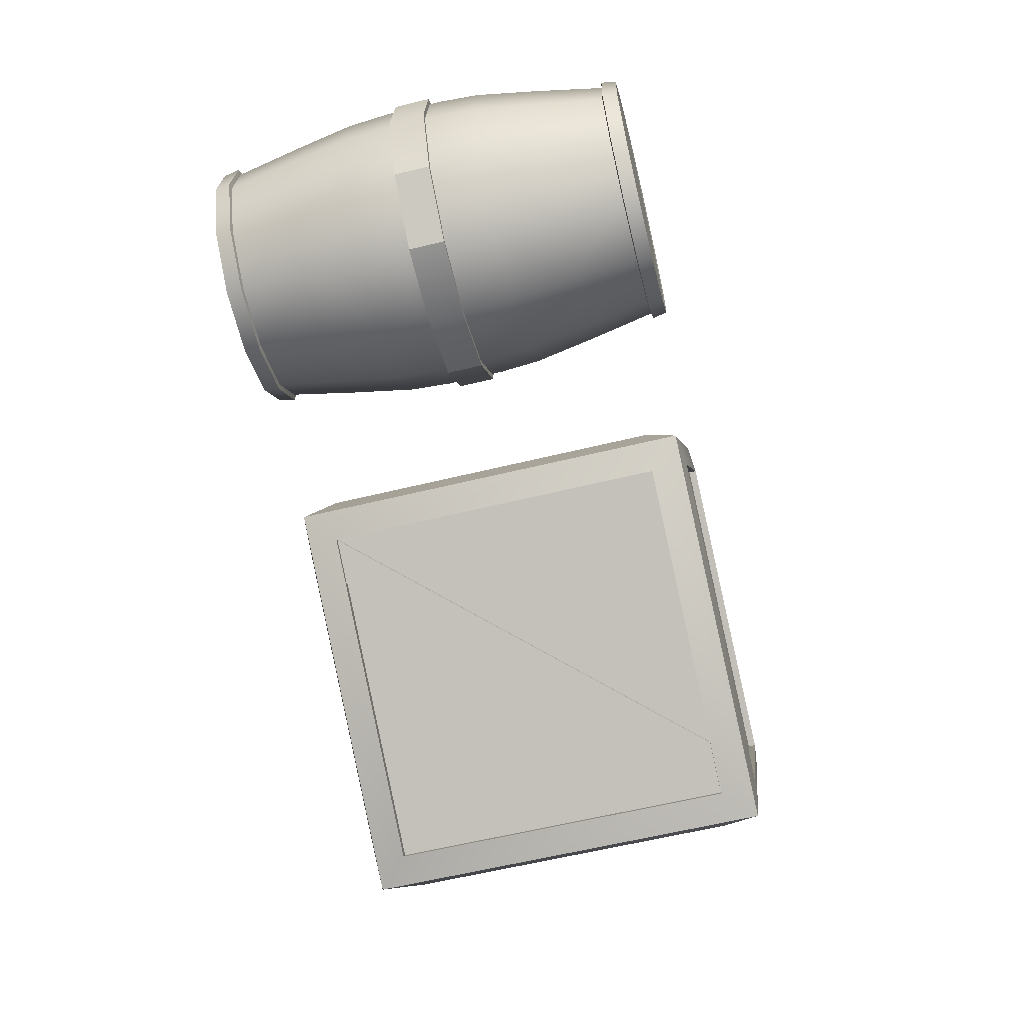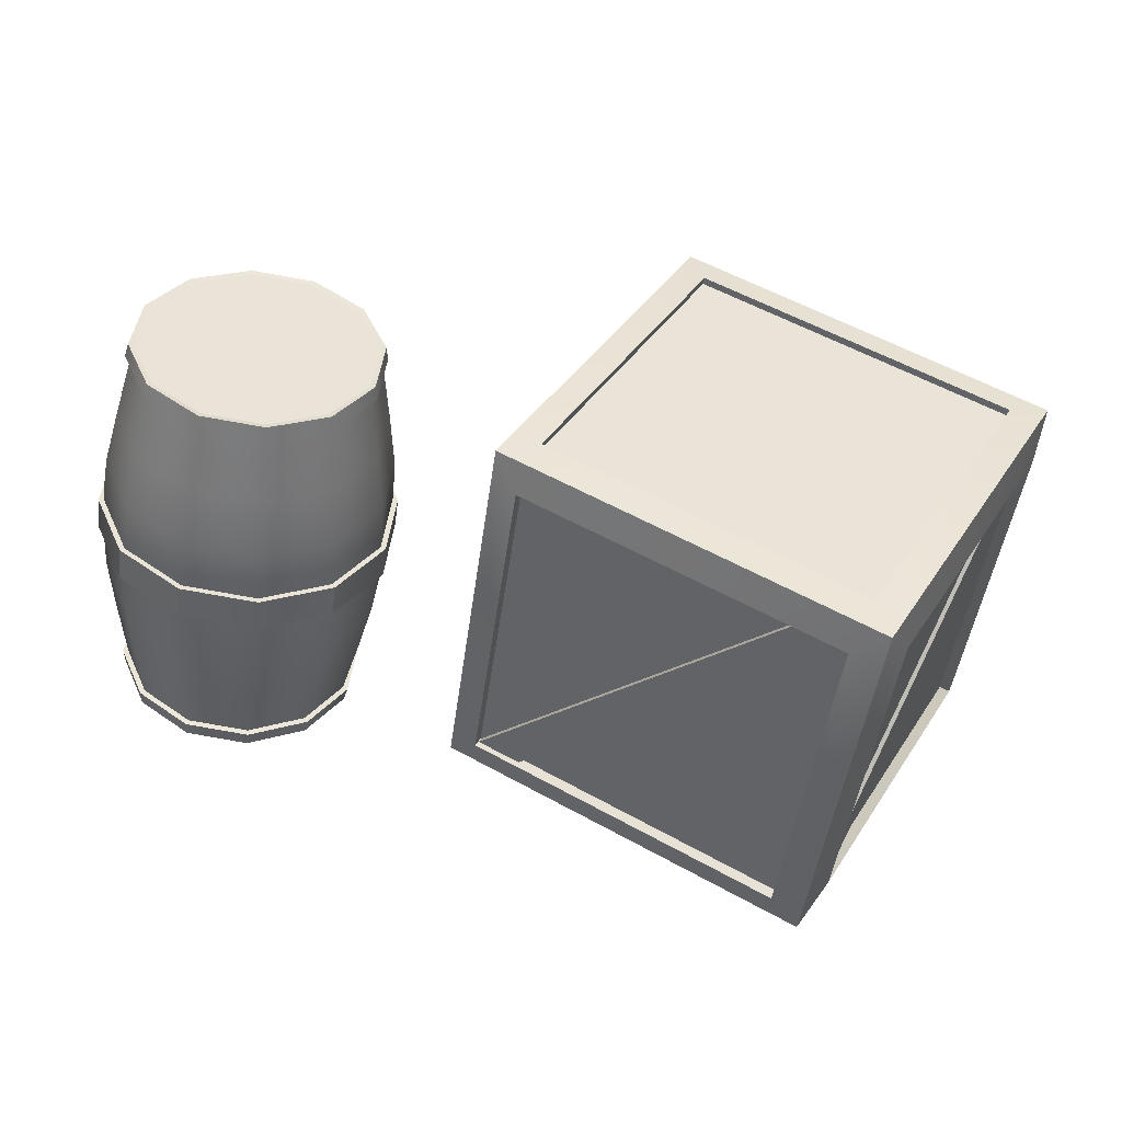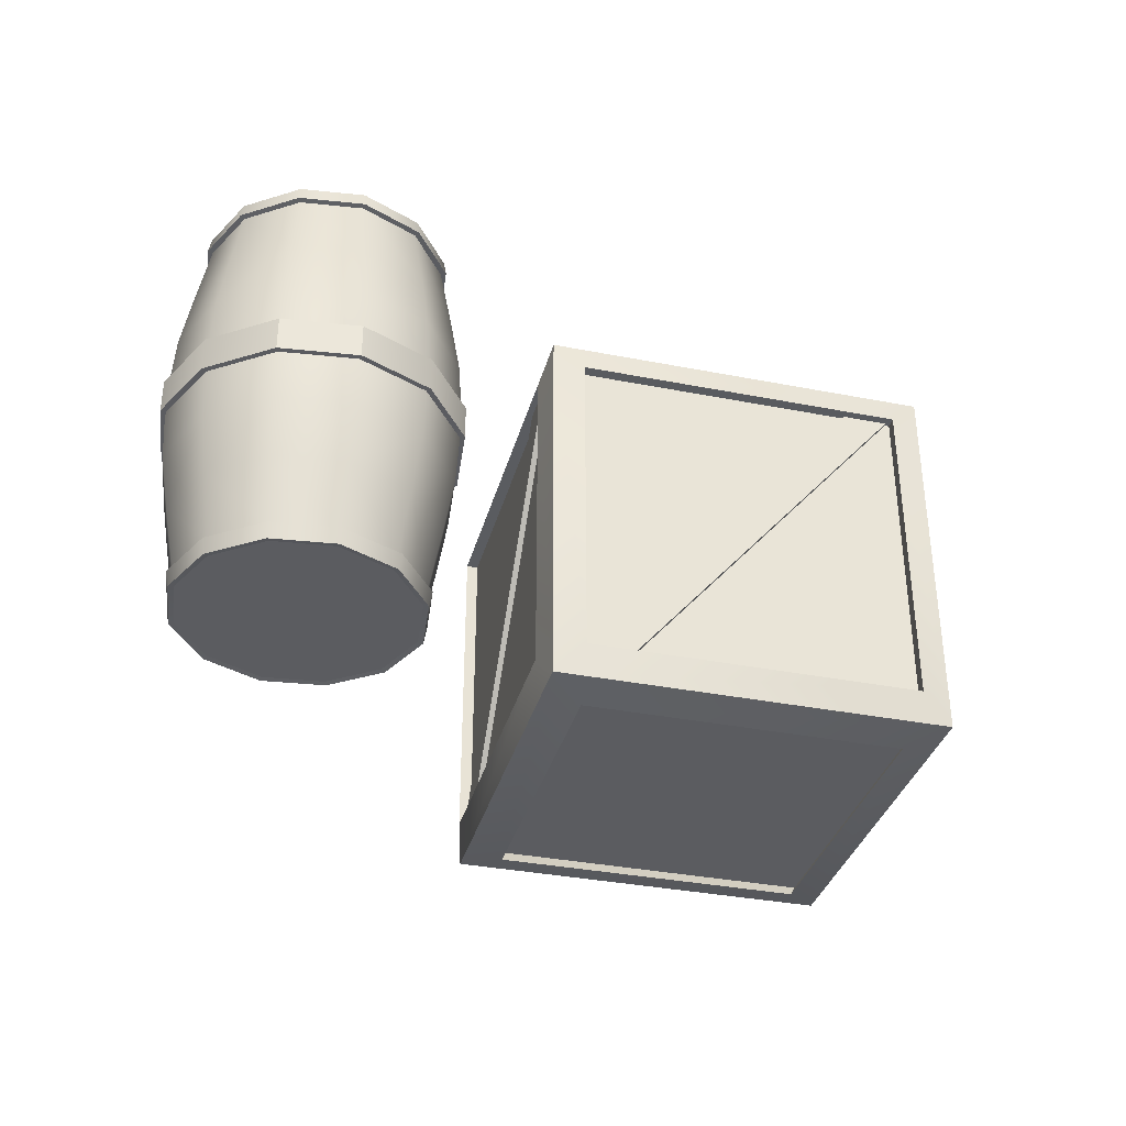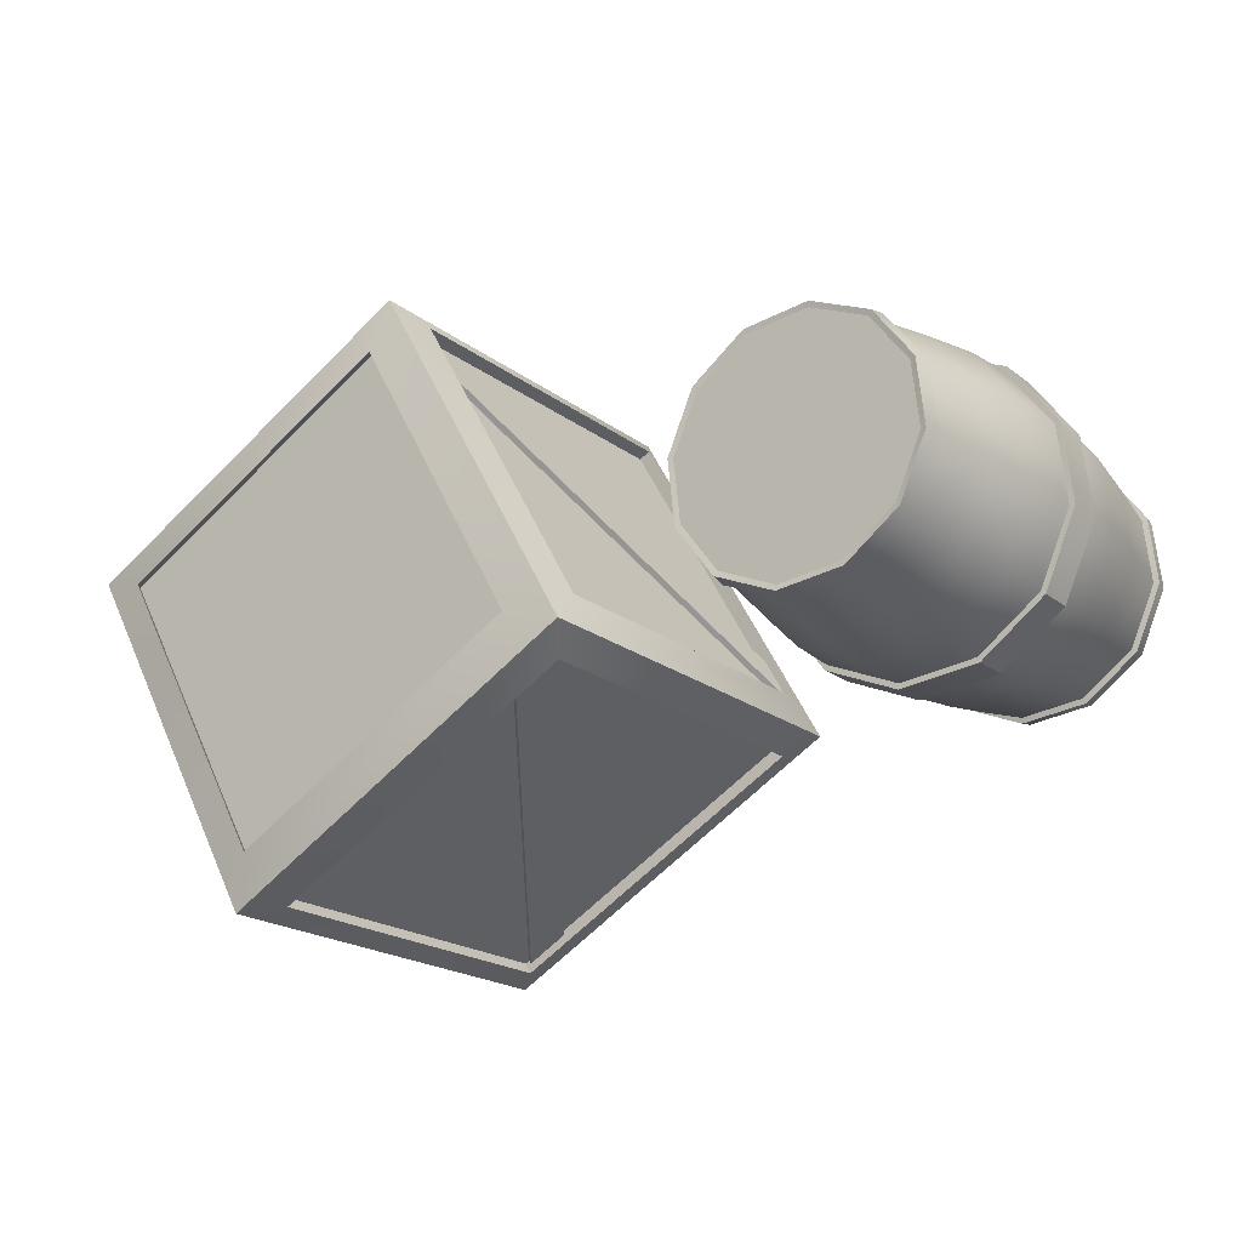
<metadata>
{"format":"obj","ext":"obj","renderer":"f3d","projection":"perspective","resolution":1024,"background":"white","views":[{"elev":-61.4,"azim":103.9,"up":"+Z"},{"elev":-47.7,"azim":172.2,"up":"+Z"},{"elev":-35.2,"azim":136.0,"up":"+Y"},{"elev":-20.2,"azim":36.4,"up":"+Z"}]}
</metadata>
<code>
o wooden_box_and_barrel.001_Cube.012
v -2.314 0.06344 0.3536
v -2.314 2.169 0.3536
v -1.281 0.06344 -1.481
v -1.281 2.169 -1.481
v -0.4792 0.06344 1.386
v -0.4792 2.169 1.386
v 0.5535 0.06344 -0.4483
v 0.5535 2.169 -0.4483
v -2.243 0.2067 0.2288
v -2.243 2.025 0.2288
v -1.351 2.025 -1.356
v -1.351 0.2067 -1.356
v -1.156 0.2067 -1.411
v -1.156 2.025 -1.411
v 0.4287 2.025 -0.5185
v 0.4287 0.2067 -0.5185
v 0.4833 0.2067 -0.3234
v 0.4833 2.025 -0.3234
v -0.4089 2.025 1.261
v -0.4089 0.2067 1.261
v -0.604 0.2067 1.316
v -0.604 2.025 1.316
v -2.189 2.025 0.4239
v -2.189 0.2067 0.4239
v -1.226 0.06344 -1.286
v 0.3584 0.06344 -0.3937
v -0.5337 0.06344 1.191
v -2.119 0.06344 0.299
v 0.3584 2.169 -0.3937
v -1.226 2.169 -1.286
v -2.119 2.169 0.299
v -0.5337 2.169 1.191
v -1.288 0.04449 -1.507
v -2.34 0.04449 0.3608
v -2.34 2.188 0.3608
v -1.288 2.188 -1.507
v 0.5794 0.04449 -0.4555
v 0.5794 2.188 -0.4555
v -0.4719 0.04449 1.412
v -0.4719 2.188 1.412
v -2.282 0.2457 0.1625
v -2.282 1.986 0.1625
v -1.428 0.2457 -1.354
v -1.428 1.986 -1.354
v -1.121 2.022 -1.467
v -1.121 0.2098 -1.467
v 0.4583 0.2098 -0.5774
v 0.4583 2.022 -0.5774
v 0.5388 2.022 -0.2879
v 0.5388 0.2104 -0.2879
v -0.3497 0.2104 1.291
v -0.3497 2.022 1.291
v -0.6703 1.986 1.354
v -0.6703 0.2457 1.354
v -2.187 0.2457 0.5004
v -2.187 1.986 0.5004
v 0.3053 -0.00243 -0.3788
v -1.212 -0.00243 -1.233
v -2.066 -0.00243 0.2842
v -0.5486 -0.00243 1.138
v -1.226 2.209 -1.284
v 0.3567 2.209 -0.3932
v -0.5342 2.209 1.19
v -2.117 2.209 0.2986
v -0.4055 0.1928 1.263
v 0.3469 2.016 -0.08117
v -0.2817 0.1928 1.044
v 0.4706 2.016 -0.301
v 0.4979 2.016 -0.2857
v -0.2545 0.1928 1.059
v -0.3783 0.1928 1.279
v 0.3741 2.016 -0.06585
v -1.343 0.2165 -1.355
v -2.096 2.04 -0.01032
v -1.467 0.2165 -1.135
v -2.22 2.04 0.2095
v -2.247 2.04 0.1942
v -1.494 0.2165 -1.15
v -1.371 0.2165 -1.37
v -2.123 2.04 -0.02564
v 0.4347 0.1928 -0.5147
v -0.9099 2.016 -1.267
v 0.2149 0.1928 -0.6384
v -1.13 2.016 -1.391
v -1.114 2.016 -1.418
v 0.2302 0.1928 -0.6657
v 0.45 0.1928 -0.5419
v -0.8945 2.016 -1.294
v -2.184 0.2165 0.4232
v -0.839 2.04 1.176
v -1.964 0.2165 0.5469
v -0.6192 2.04 1.299
v -0.6345 2.04 1.327
v -1.979 0.2165 0.5742
v -2.199 0.2165 0.4504
v -0.8543 2.04 1.203
f 1 2 4 3
f 3 4 8 7
f 7 8 6 5
f 5 6 2 1
f 3 7 5 1
f 8 4 2 6
f 34 35 42 41
f 35 36 44 42
f 36 33 43 44
f 33 34 41 43
f 33 36 45 46
f 36 38 48 45
f 38 37 47 48
f 37 33 46 47
f 37 38 49 50
f 38 40 52 49
f 40 39 51 52
f 39 37 50 51
f 39 40 53 54
f 40 35 56 53
f 35 34 55 56
f 34 39 54 55
f 33 37 57 58
f 37 39 60 57
f 39 34 59 60
f 34 33 58 59
f 38 36 61 62
f 36 35 64 61
f 35 40 63 64
f 40 38 62 63
f 18 17 50 49
f 13 16 47 46
f 22 21 54 53
f 11 10 42 44
f 17 20 51 50
f 26 25 58 57
f 15 14 45 48
f 21 24 55 54
f 30 29 62 61
f 12 11 44 43
f 19 18 49 52
f 25 28 59 58
f 16 15 48 47
f 23 22 53 56
f 29 32 63 62
f 20 19 52 51
f 27 26 57 60
f 24 23 56 55
f 31 30 61 64
f 28 27 60 59
f 32 31 64 63
f 10 9 41 42
f 14 13 46 45
f 9 12 43 41
f 70 69 72 71
f 68 66 72 69
f 67 68 69 70
f 66 65 71 72
f 65 67 70 71
f 78 77 80 79
f 76 74 80 77
f 75 76 77 78
f 74 73 79 80
f 73 75 78 79
f 86 85 88 87
f 84 82 88 85
f 83 84 85 86
f 82 81 87 88
f 81 83 86 87
f 94 93 96 95
f 92 90 96 93
f 91 92 93 94
f 90 89 95 96
f 89 91 94 95
o wooden_box_and_barrel_Cube.013
v 1.185 0.06594 0.1464
v 1.185 2.278 0.1464
v 1.219 0.06594 -0.1684
v 1.219 2.278 -0.1684
v 1.405 0.06594 -0.4242
v 1.405 2.278 -0.4242
v 1.694 0.06594 -0.5525
v 1.694 2.278 -0.5525
v 2.009 0.06594 -0.519
v 2.009 2.278 -0.519
v 2.265 0.06594 -0.3326
v 2.265 2.278 -0.3326
v 2.393 0.06594 -0.0432
v 2.393 2.278 -0.0432
v 2.36 0.06594 0.2716
v 2.36 2.278 0.2716
v 2.173 0.06594 0.5274
v 2.173 2.278 0.5274
v 1.884 0.06594 0.6557
v 1.884 2.278 0.6557
v 1.569 0.06594 0.6222
v 1.569 2.278 0.6222
v 1.313 0.06594 0.4357
v 1.313 2.278 0.4357
v 1.053 0.8114 0.167
v 1.105 0.4999 0.1589
v 1.04 1.322 0.1691
v 1.04 1.022 0.1691
v 1.105 1.844 0.1589
v 1.053 1.532 0.167
v 1.094 1.532 -0.2164
v 1.143 1.844 -0.1975
v 1.082 1.022 -0.2211
v 1.082 1.322 -0.2211
v 1.143 0.4999 -0.1975
v 1.094 0.8114 -0.2164
v 1.321 1.532 -0.528
v 1.354 1.844 -0.4871
v 1.313 1.022 -0.5381
v 1.313 1.322 -0.5381
v 1.354 0.4999 -0.4871
v 1.321 0.8114 -0.528
v 1.674 1.532 -0.6843
v 1.682 1.844 -0.6325
v 1.672 1.022 -0.6972
v 1.672 1.322 -0.6972
v 1.682 0.4999 -0.6325
v 1.674 0.8114 -0.6843
v 2.057 1.532 -0.6435
v 2.038 1.844 -0.5945
v 2.062 1.022 -0.6556
v 2.062 1.322 -0.6556
v 2.038 0.4999 -0.5945
v 2.057 0.8114 -0.6435
v 2.369 1.532 -0.4164
v 2.328 1.844 -0.3834
v 2.379 1.022 -0.4245
v 2.379 1.322 -0.4245
v 2.328 0.4999 -0.3834
v 2.369 0.8114 -0.4164
v 2.525 1.532 -0.06387
v 2.473 1.844 -0.05573
v 2.538 1.022 -0.06589
v 2.538 1.322 -0.06589
v 2.473 0.4999 -0.05573
v 2.525 0.8114 -0.06387
v 2.484 1.532 0.3196
v 2.435 1.844 0.3007
v 2.496 1.022 0.3242
v 2.496 1.322 0.3242
v 2.435 0.4999 0.3007
v 2.484 0.8114 0.3196
v 2.257 1.532 0.6312
v 2.224 1.844 0.5903
v 2.265 1.022 0.6413
v 2.265 1.322 0.6413
v 2.224 0.4999 0.5903
v 2.257 0.8114 0.6312
v 1.905 1.532 0.7875
v 1.896 1.844 0.7356
v 1.907 1.022 0.8003
v 1.907 1.322 0.8003
v 1.896 0.4999 0.7356
v 1.905 0.8114 0.7875
v 1.521 1.532 0.7467
v 1.54 1.844 0.6976
v 1.516 1.022 0.7588
v 1.516 1.322 0.7588
v 1.54 0.4999 0.6976
v 1.521 0.8114 0.7467
v 1.21 1.532 0.5195
v 1.25 1.844 0.4865
v 1.199 1.022 0.5277
v 1.199 1.322 0.5277
v 1.25 0.4999 0.4865
v 1.21 0.8114 0.5195
v 1.302 2.201 0.4447
v 1.171 2.201 0.1486
v 1.205 2.201 -0.1735
v 1.396 2.201 -0.4353
v 1.692 2.201 -0.5667
v 2.014 2.201 -0.5323
v 2.276 2.201 -0.3415
v 2.407 2.201 -0.04541
v 2.373 2.201 0.2767
v 2.182 2.201 0.5385
v 1.886 2.201 0.6698
v 1.564 2.201 0.6355
v 1.17 0.1488 0.1488
v 1.204 0.1488 -0.174
v 1.301 0.1488 0.4454
v 1.395 0.1488 -0.4362
v 1.692 0.1488 -0.5678
v 2.015 0.1488 -0.5334
v 2.277 0.1488 -0.3423
v 2.409 0.1488 -0.04559
v 2.374 0.1488 0.2771
v 2.183 0.1488 0.5394
v 1.886 0.1488 0.671
v 1.564 0.1488 0.6366
v 1.185 0.06594 0.1464
v 1.185 2.278 0.1464
v 1.219 0.06594 -0.1684
v 1.219 2.278 -0.1684
v 1.405 0.06594 -0.4242
v 1.405 2.278 -0.4242
v 1.694 0.06594 -0.5525
v 1.694 2.278 -0.5525
v 2.009 0.06594 -0.519
v 2.009 2.278 -0.519
v 2.265 0.06594 -0.3326
v 2.265 2.278 -0.3326
v 2.393 0.06594 -0.0432
v 2.393 2.278 -0.0432
v 2.36 0.06594 0.2716
v 2.36 2.278 0.2716
v 2.173 0.06594 0.5274
v 2.173 2.278 0.5274
v 1.884 0.06594 0.6557
v 1.884 2.278 0.6557
v 1.569 0.06594 0.6222
v 1.569 2.278 0.6222
v 1.313 0.06594 0.4357
v 1.313 2.278 0.4357
v 1.302 2.201 0.4447
v 1.171 2.201 0.1486
v 1.205 2.201 -0.1735
v 1.396 2.201 -0.4353
v 1.692 2.201 -0.5667
v 2.014 2.201 -0.5323
v 2.276 2.201 -0.3415
v 2.407 2.201 -0.04541
v 2.373 2.201 0.2767
v 2.182 2.201 0.5385
v 1.886 2.201 0.6698
v 1.564 2.201 0.6355
v 1.17 0.1488 0.1488
v 1.204 0.1488 -0.174
v 1.301 0.1488 0.4454
v 1.395 0.1488 -0.4362
v 1.692 0.1488 -0.5678
v 2.015 0.1488 -0.5334
v 2.277 0.1488 -0.3423
v 2.409 0.1488 -0.04559
v 2.374 0.1488 0.2771
v 2.183 0.1488 0.5394
v 1.886 0.1488 0.671
v 1.564 0.1488 0.6366
v 1.157 0.06073 0.1507
v 1.192 0.06073 -0.1785
v 1.192 2.283 -0.1785
v 1.157 2.283 0.1507
v 1.387 0.06073 -0.446
v 1.387 2.283 -0.446
v 1.69 0.06073 -0.5802
v 1.69 2.283 -0.5802
v 2.019 0.06073 -0.5451
v 2.019 2.283 -0.5451
v 2.287 0.06073 -0.3501
v 2.287 2.283 -0.3501
v 2.421 0.06073 -0.04753
v 2.421 2.283 -0.04753
v 2.386 0.06073 0.2816
v 2.386 2.283 0.2816
v 2.191 0.06073 0.5491
v 2.191 2.283 0.5491
v 1.888 0.06073 0.6833
v 1.888 2.283 0.6833
v 1.559 0.06073 0.6483
v 1.559 2.283 0.6483
v 1.292 0.06073 0.4533
v 1.292 2.283 0.4533
v 1.178 0.1436 -0.184
v 1.28 2.206 0.4623
v 1.378 0.1436 -0.458
v 1.688 0.1436 -0.5954
v 2.025 0.1436 -0.5595
v 2.299 0.1436 -0.3598
v 2.436 0.1436 -0.04992
v 2.4 0.1436 0.2872
v 2.201 0.1436 0.5612
v 1.891 0.1436 0.6986
v 1.554 0.1436 0.6627
v 1.143 2.206 0.1529
v 1.179 2.206 -0.1836
v 1.378 2.206 -0.4571
v 1.688 2.206 -0.5943
v 2.024 2.206 -0.5584
v 2.298 2.206 -0.3591
v 2.435 2.206 -0.04974
v 2.399 2.206 0.2868
v 2.2 2.206 0.5603
v 1.89 2.206 0.6975
v 1.554 2.206 0.6616
v 1.142 0.1436 0.1531
v 1.28 0.1436 0.463
v 1.04 1.265 0.1691
v 1.04 1.079 0.1691
v 1.082 1.079 -0.2211
v 1.082 1.265 -0.2211
v 1.313 1.079 -0.5381
v 1.313 1.265 -0.5381
v 1.672 1.079 -0.6972
v 1.672 1.265 -0.6972
v 2.062 1.079 -0.6556
v 2.062 1.265 -0.6556
v 2.379 1.079 -0.4245
v 2.379 1.265 -0.4245
v 2.538 1.079 -0.06589
v 2.538 1.265 -0.06589
v 2.496 1.079 0.3242
v 2.496 1.265 0.3242
v 2.265 1.079 0.6413
v 2.265 1.265 0.6413
v 1.907 1.079 0.8003
v 1.907 1.265 0.8003
v 1.516 1.079 0.7588
v 1.516 1.265 0.7588
v 1.199 1.079 0.5277
v 1.199 1.265 0.5277
v 1.177 1.079 0.5456
v 1.177 1.265 0.5456
v 1.012 1.265 0.1735
v 1.012 1.079 0.1735
v 1.506 1.079 0.7853
v 1.506 1.265 0.7853
v 1.911 1.079 0.8284
v 1.911 1.265 0.8284
v 2.283 1.079 0.6634
v 2.283 1.265 0.6634
v 2.523 1.079 0.3345
v 2.523 1.265 0.3345
v 2.566 1.079 -0.07029
v 2.566 1.265 -0.07029
v 2.401 1.079 -0.4424
v 2.401 1.265 -0.4424
v 2.072 1.079 -0.6821
v 2.072 1.265 -0.6821
v 1.667 1.079 -0.7253
v 1.667 1.265 -0.7253
v 1.295 1.079 -0.5602
v 1.295 1.265 -0.5602
v 1.055 1.079 -0.2313
v 1.055 1.265 -0.2313
f 195 100 102 196
f 130 127 133 136
f 136 133 139 142
f 142 139 145 148
f 148 145 151 154
f 154 151 157 160
f 160 157 163 166
f 166 163 169 172
f 172 169 175 178
f 178 175 181 184
f 100 98 120 118 116 114 112 110 108 106 104 102
f 184 181 187 190
f 194 98 100 195
f 97 99 101 103 105 107 109 111 113 115 117 119
f 121 124 129 132
f 123 126 127 130
f 193 120 98 194
f 216 185 191 207
f 186 183 189 192
f 204 118 120 193
f 215 179 185 216
f 180 177 183 186
f 203 116 118 204
f 214 173 179 215
f 174 171 177 180
f 202 114 116 203
f 213 167 173 214
f 168 165 171 174
f 201 112 114 202
f 212 161 167 213
f 162 159 165 168
f 200 110 112 201
f 211 155 161 212
f 156 153 159 162
f 199 108 110 200
f 210 149 155 211
f 150 147 153 156
f 198 106 108 199
f 209 143 149 210
f 144 141 147 150
f 197 104 106 198
f 208 137 143 209
f 138 135 141 144
f 196 102 104 197
f 206 131 137 208
f 132 129 135 138
f 207 191 122 205
f 192 189 124 121
f 190 187 126 123
f 192 121 122 191
f 190 123 124 189
f 188 125 126 187
f 186 192 191 185
f 184 190 189 183
f 182 188 187 181
f 180 186 185 179
f 178 184 183 177
f 176 182 181 175
f 174 180 179 173
f 172 178 177 171
f 170 176 175 169
f 168 174 173 167
f 166 172 171 165
f 164 170 169 163
f 162 168 167 161
f 160 166 165 159
f 158 164 163 157
f 156 162 161 155
f 154 160 159 153
f 152 158 157 151
f 150 156 155 149
f 148 154 153 147
f 146 152 151 145
f 144 150 149 143
f 142 148 147 141
f 140 146 145 139
f 138 144 143 137
f 136 142 141 135
f 134 140 139 133
f 132 138 137 131
f 130 136 135 129
f 128 134 133 127
f 121 132 131 122
f 123 130 129 124
f 125 128 127 126
f 205 122 131 206
f 134 196 197 140
f 140 197 198 146
f 146 198 199 152
f 152 199 200 158
f 158 200 201 164
f 164 201 202 170
f 170 202 203 176
f 176 203 204 182
f 182 204 193 188
f 188 193 194 125
f 125 194 195 128
f 128 195 196 134
f 97 205 206 99
f 119 207 205 97
f 99 206 208 101
f 101 208 209 103
f 103 209 210 105
f 105 210 211 107
f 107 211 212 109
f 109 212 213 111
f 111 213 214 113
f 113 214 215 115
f 115 215 216 117
f 117 216 207 119
f 243 244 222 220
f 242 243 220 218
f 241 242 218 240
f 252 241 240 238
f 251 252 238 236
f 250 251 236 234
f 249 250 234 232
f 248 249 232 230
f 247 248 230 228
f 246 247 228 226
f 245 246 226 224
f 244 245 224 222
f 217 219 254 253
f 239 217 253 255
f 219 221 256 254
f 221 223 257 256
f 223 225 258 257
f 225 227 259 258
f 227 229 260 259
f 229 231 261 260
f 231 233 262 261
f 233 235 263 262
f 235 237 264 263
f 237 239 255 264
f 301 267 270 302
f 300 268 267 301
f 290 288 268 300
f 310 286 288 290
f 309 284 286 310
f 308 282 284 309
f 307 280 282 308
f 306 278 280 307
f 305 276 278 306
f 304 274 276 305
f 303 272 274 304
f 302 270 272 303
f 265 311 289 266
f 287 312 311 265
f 266 289 291 269
f 269 291 292 271
f 271 292 293 273
f 273 293 294 275
f 275 294 295 277
f 277 295 296 279
f 279 296 297 281
f 281 297 298 283
f 283 298 299 285
f 285 299 312 287
f 244 243 301 302
f 234 236 284 282
f 264 255 312 299
f 223 221 269 271
f 237 235 283 285
f 222 224 272 270
f 236 238 286 284
f 245 244 302 303
f 225 223 271 273
f 253 254 289 311
f 239 237 285 287
f 246 245 303 304
f 224 226 274 272
f 255 253 311 312
f 238 240 288 286
f 247 246 304 305
f 227 225 273 275
f 254 256 291 289
f 217 239 287 265
f 248 247 305 306
f 226 228 276 274
f 256 257 292 291
f 240 218 268 288
f 249 248 306 307
f 229 227 275 277
f 257 258 293 292
f 250 249 307 308
f 228 230 278 276
f 258 259 294 293
f 251 250 308 309
f 231 229 277 279
f 259 260 295 294
f 252 251 309 310
f 230 232 280 278
f 260 261 296 295
f 219 217 265 266
f 241 252 310 290
f 233 231 279 281
f 261 262 297 296
f 218 220 267 268
f 242 241 290 300
f 232 234 282 280
f 262 263 298 297
f 221 219 266 269
f 243 242 300 301
f 235 233 281 283
f 263 264 299 298
f 220 222 270 267
f 338 339 340 337
f 342 338 337 341
f 344 342 341 343
f 346 344 343 345
f 348 346 345 347
f 350 348 347 349
f 352 350 349 351
f 354 352 351 353
f 356 354 353 355
f 358 356 355 357
f 360 358 357 359
f 339 360 359 340
f 329 327 347 345
f 319 317 357 355
f 332 334 342 344
f 322 324 352 354
f 336 313 339 338
f 333 331 343 341
f 323 321 353 351
f 326 328 348 350
f 316 318 358 360
f 314 335 337 340
f 327 325 349 347
f 317 315 359 357
f 330 332 344 346
f 320 322 354 356
f 313 316 360 339
f 331 329 345 343
f 321 319 355 353
f 334 336 338 342
f 324 326 350 352
f 315 314 340 359
f 335 333 341 337
f 325 323 351 349
f 328 330 346 348
f 318 320 356 358

</code>
